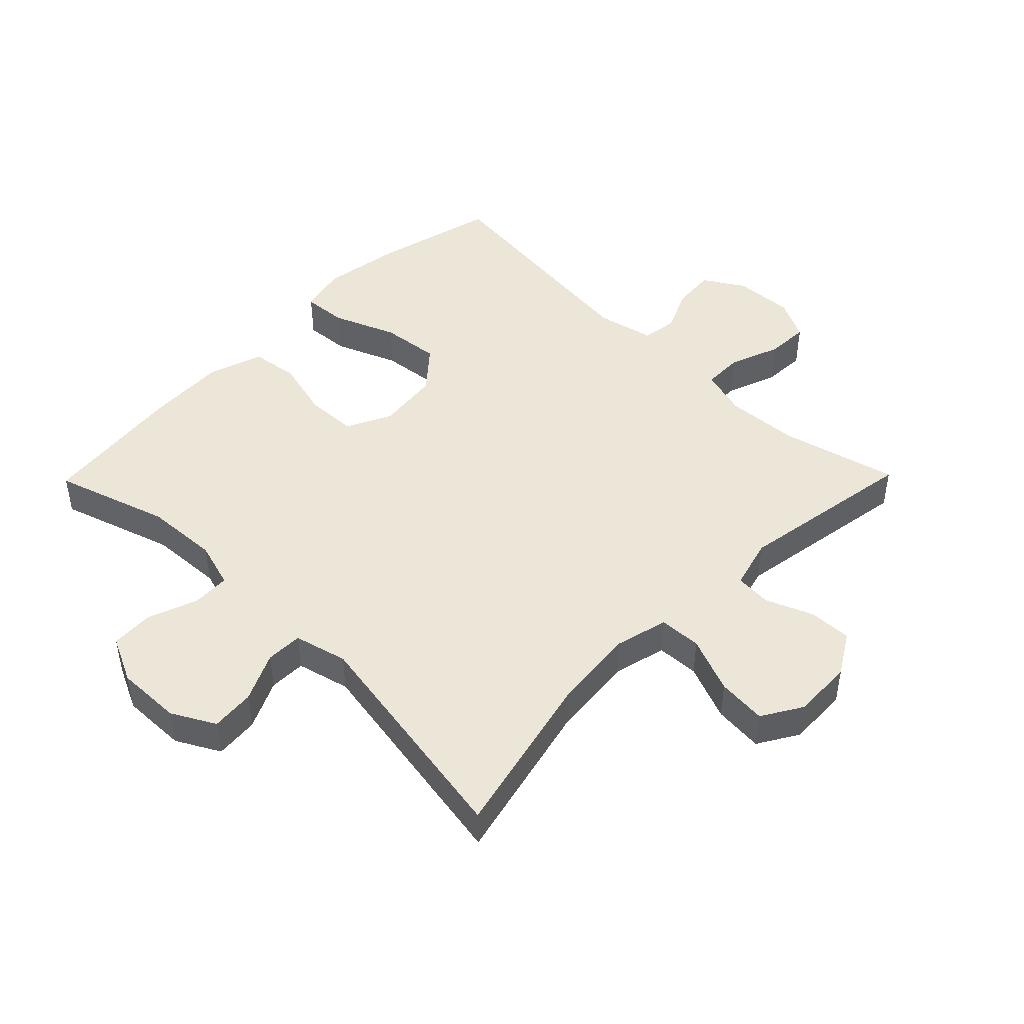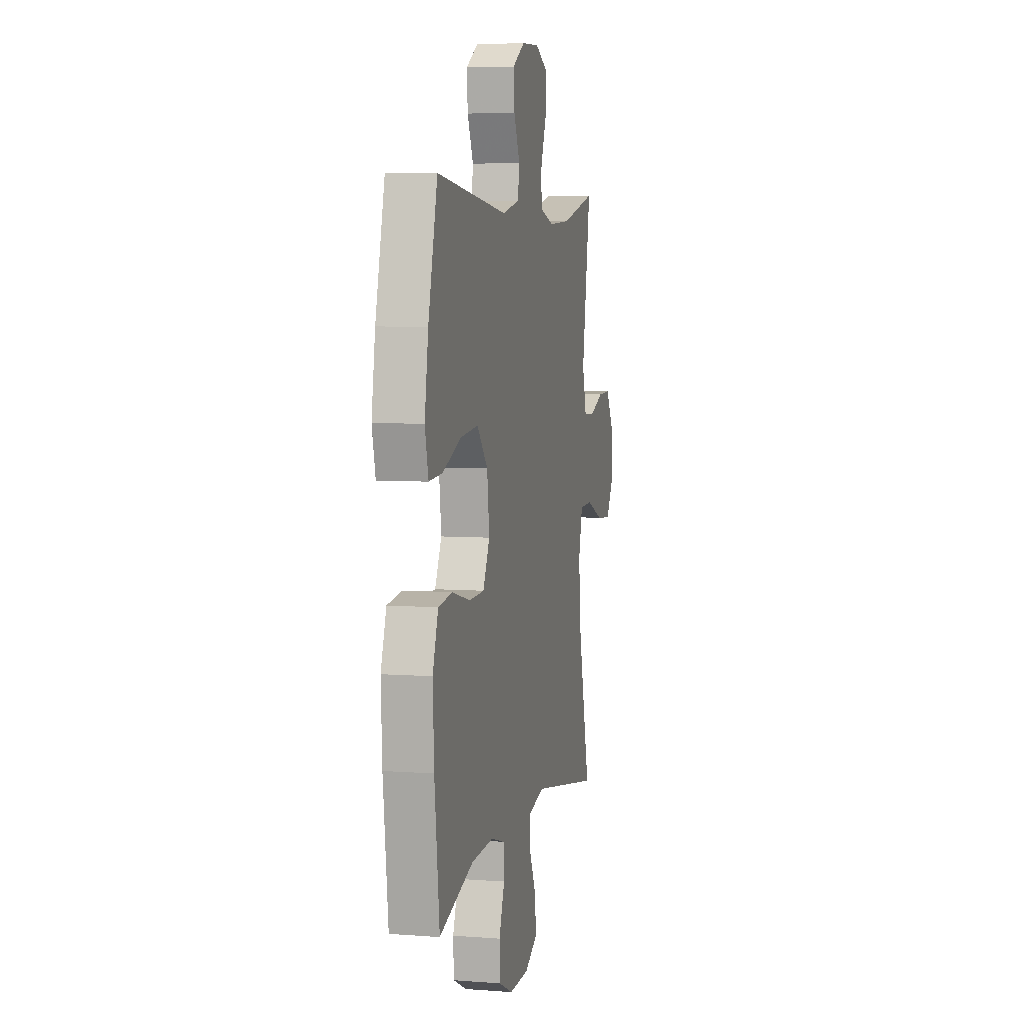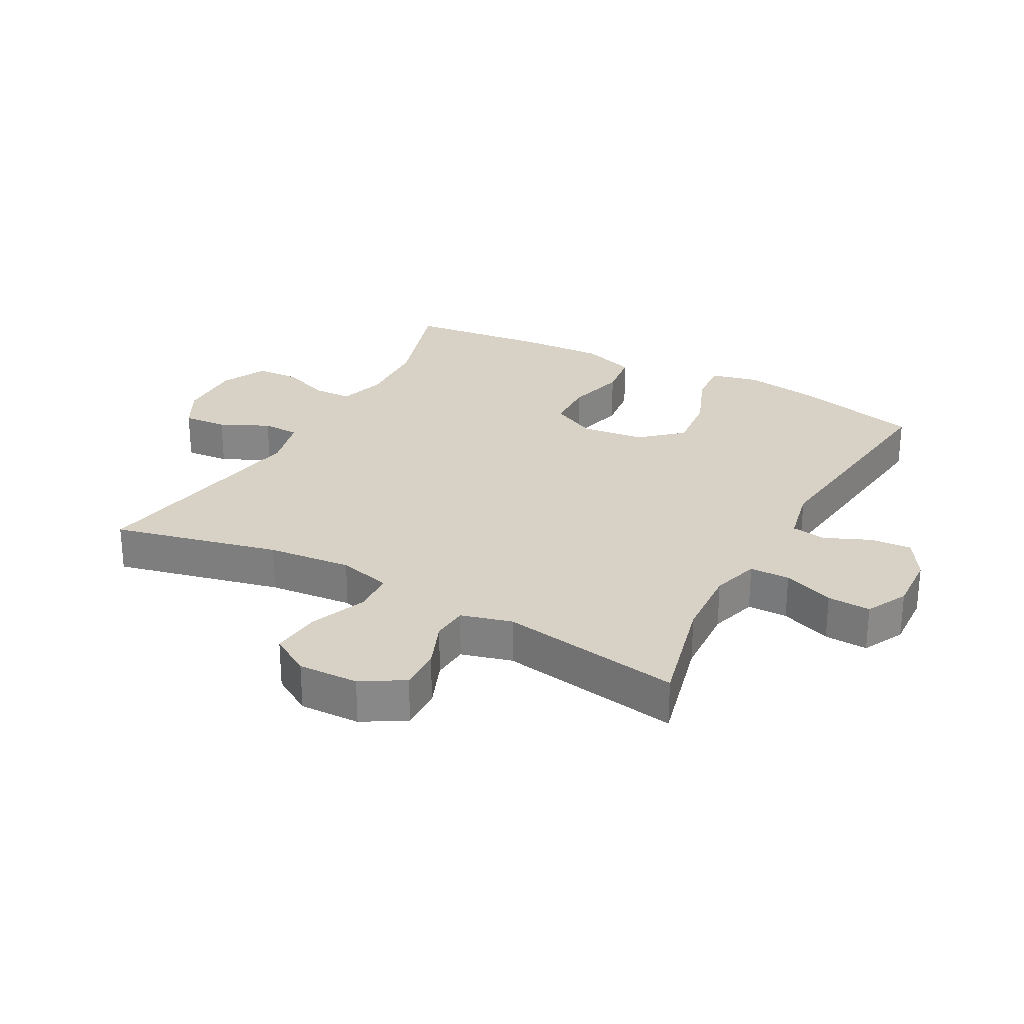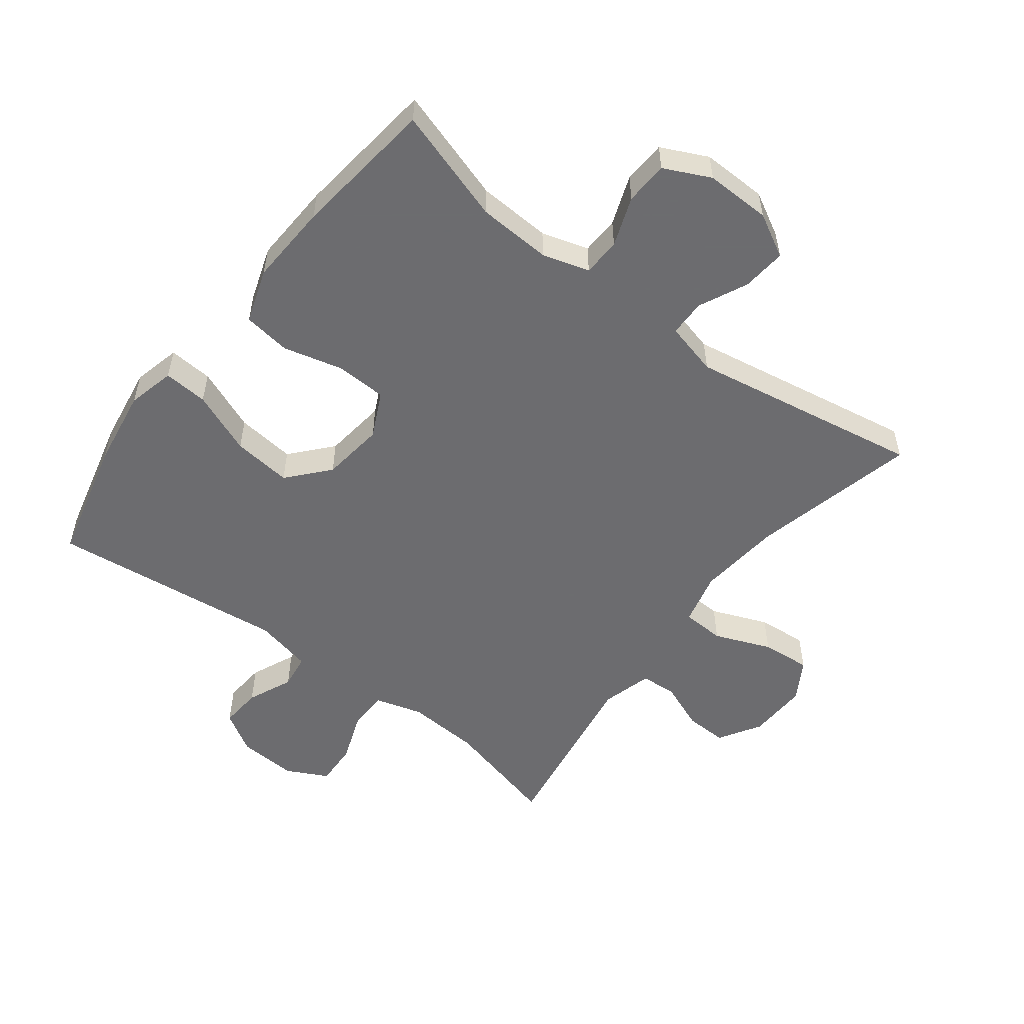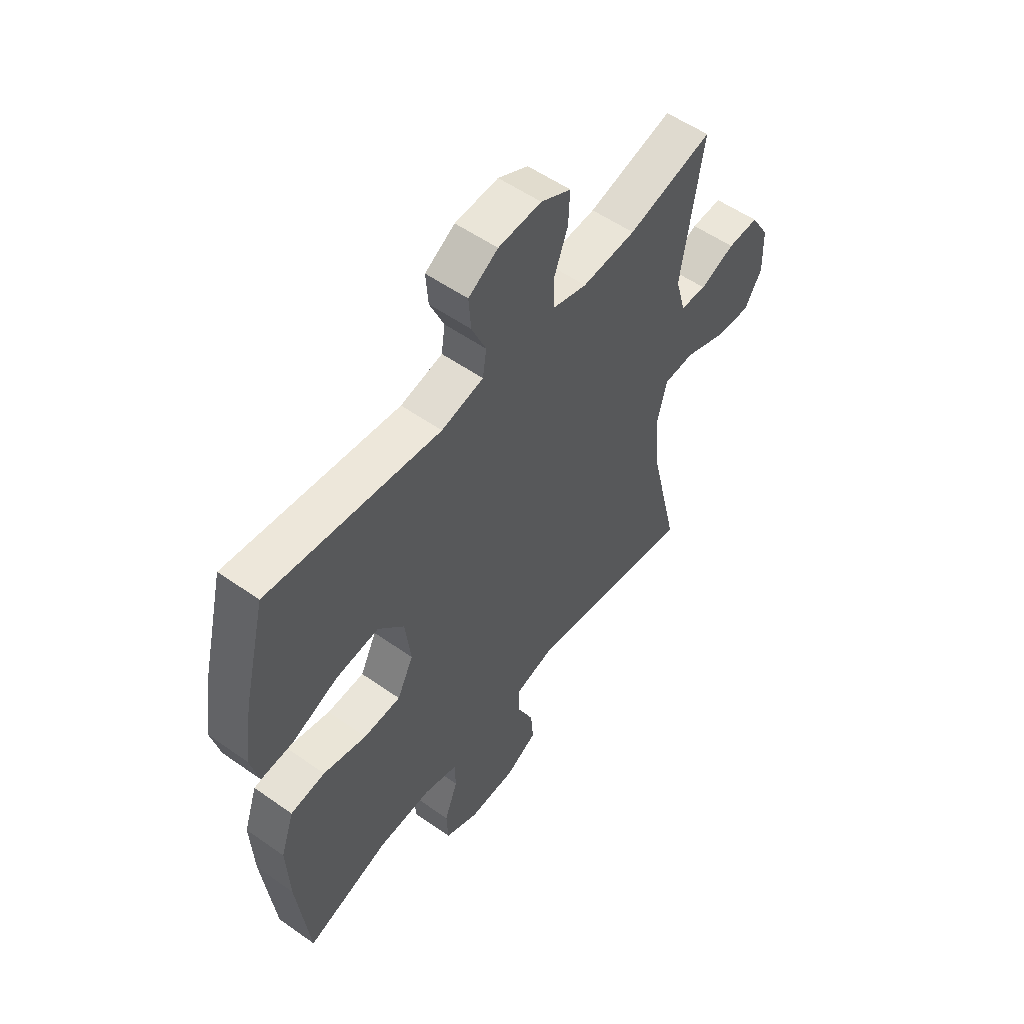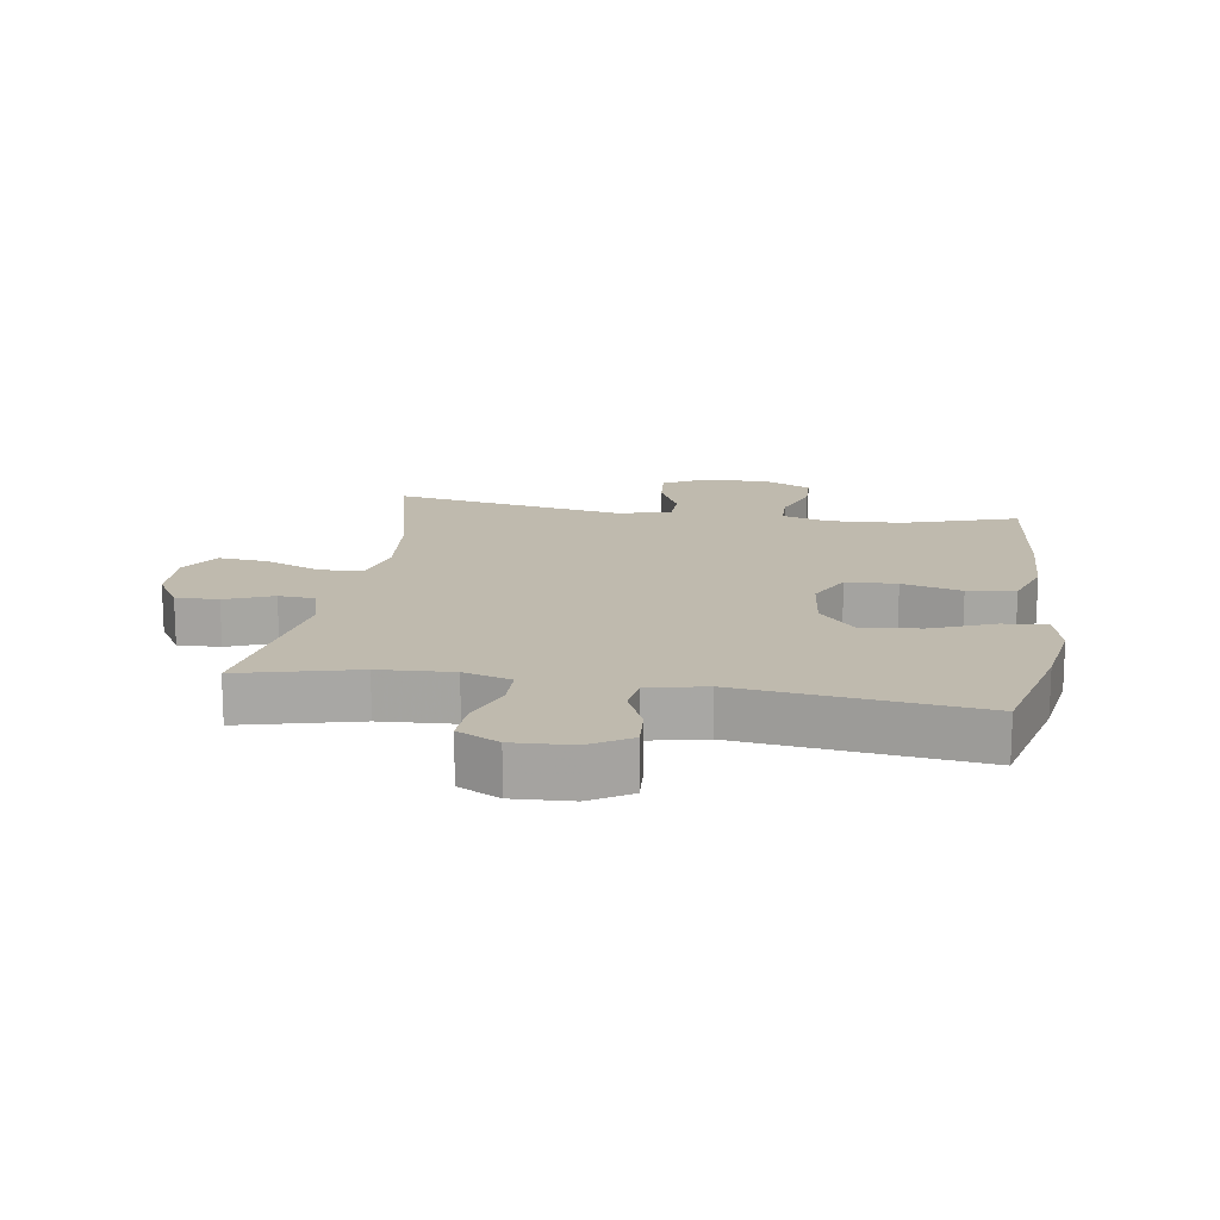
<metadata>
{"format":"obj","ext":"obj","renderer":"f3d","projection":"perspective","resolution":1024,"background":"white","views":[{"elev":46.3,"azim":-135.6,"up":"+Y"},{"elev":5.8,"azim":103.0,"up":"+Z"},{"elev":27.4,"azim":-61.4,"up":"+Y"},{"elev":-53.8,"azim":142.5,"up":"+Y"},{"elev":54.8,"azim":126.7,"up":"+Z"},{"elev":15.8,"azim":9.0,"up":"+Y"}]}
</metadata>
<code>
v -0.5 0.07 -0.5
v -0.438 0.07 -0.238
v -0.425 0.07 -0.106
v -0.446 0.07 -0.022
v -0.513 0.07 -0.019
v -0.602 0.07 -0.055
v -0.68 0.07 -0.062
v -0.718 0.07 0.001
v -0.715 0.07 0.096
v -0.675 0.07 0.162
v -0.608 0.07 0.16
v -0.533 0.07 0.13
v -0.476 0.07 0.134
v -0.454 0.07 0.214
v -0.5 0.07 0.5
v -0.316 0.07 0.454
v -0.2 0.07 0.447
v -0.125 0.07 0.469
v -0.124 0.07 0.532
v -0.154 0.07 0.612
v -0.157 0.07 0.68
v -0.092 0.07 0.713
v 0.001 0.07 0.708
v 0.065 0.07 0.669
v 0.06 0.07 0.603
v 0.029 0.07 0.532
v 0.037 0.07 0.477
v 0.128 0.07 0.457
v 0.5 0.07 0.5
v 0.548 0.07 0.305
v 0.567 0.07 0.183
v 0.549 0.07 0.108
v 0.479 0.07 0.113
v 0.38 0.07 0.153
v 0.287 0.07 0.163
v 0.231 0.07 0.099
v 0.219 0.07 0
v 0.254 0.07 -0.071
v 0.334 0.07 -0.074
v 0.428 0.07 -0.05
v 0.503 0.07 -0.06
v 0.532 0.07 -0.146
v 0.526 0.07 -0.275
v 0.5 0.07 -0.5
v 0.32 0.07 -0.443
v 0.204 0.07 -0.437
v 0.13 0.07 -0.459
v 0.128 0.07 -0.519
v 0.157 0.07 -0.597
v 0.154 0.07 -0.665
v 0.081 0.07 -0.7
v -0.022 0.07 -0.698
v -0.09 0.07 -0.661
v -0.084 0.07 -0.592
v -0.048 0.07 -0.515
v -0.049 0.07 -0.457
v -0.133 0.07 -0.436
v -0.5 0 -0.5
v -0.438 0 -0.238
v -0.425 0 -0.106
v -0.446 0 -0.022
v -0.513 0 -0.019
v -0.602 0 -0.055
v -0.68 0 -0.062
v -0.718 0 0.001
v -0.715 0 0.096
v -0.675 0 0.162
v -0.608 0 0.16
v -0.533 0 0.13
v -0.476 0 0.134
v -0.454 0 0.214
v -0.5 0 0.5
v -0.316 0 0.454
v -0.2 0 0.447
v -0.125 0 0.469
v -0.124 0 0.532
v -0.154 0 0.612
v -0.157 0 0.68
v -0.092 0 0.713
v 0.001 0 0.708
v 0.065 0 0.669
v 0.06 0 0.603
v 0.029 0 0.532
v 0.037 0 0.477
v 0.128 0 0.457
v 0.5 0 0.5
v 0.548 0 0.305
v 0.567 0 0.183
v 0.549 0 0.108
v 0.479 0 0.113
v 0.38 0 0.153
v 0.287 0 0.163
v 0.231 0 0.099
v 0.219 0 0
v 0.254 0 -0.071
v 0.334 0 -0.074
v 0.428 0 -0.05
v 0.503 0 -0.06
v 0.532 0 -0.146
v 0.526 0 -0.275
v 0.5 0 -0.5
v 0.32 0 -0.443
v 0.204 0 -0.437
v 0.13 0 -0.459
v 0.128 0 -0.519
v 0.157 0 -0.597
v 0.154 0 -0.665
v 0.081 0 -0.7
v -0.022 0 -0.698
v -0.09 0 -0.661
v -0.084 0 -0.592
v -0.048 0 -0.515
v -0.049 0 -0.457
v -0.133 0 -0.436
f 53 54 55
f 52 53 55
f 51 52 55
f 50 51 55
f 49 50 55
f 48 49 55
f 47 48 55 56
f 46 47 56 57
f 43 44 45
f 42 43 45
f 41 42 45
f 40 41 45
f 39 40 45
f 38 39 45 46
f 37 38 46 57
f 32 33 34
f 31 32 34
f 30 31 34
f 29 30 34
f 28 29 34
f 27 28 34 35
f 24 25 26
f 23 24 26
f 22 23 26
f 21 22 26
f 20 21 26
f 19 20 26
f 18 19 26 27
f 27 35 36
f 18 27 36
f 17 18 36
f 14 15 16
f 36 37 57
f 17 36 57
f 16 17 57
f 14 16 57
f 13 14 57
f 10 11 12
f 9 10 12
f 8 9 12
f 7 8 12
f 6 7 12
f 5 6 12
f 57 1 2
f 57 2 3
f 13 57 3 4
f 4 5 12 13
f 112 111 110
f 112 110 109
f 112 109 108
f 112 108 107
f 112 107 106
f 112 106 105
f 113 112 105 104
f 114 113 104 103
f 102 101 100
f 102 100 99
f 102 99 98
f 102 98 97
f 102 97 96
f 103 102 96 95
f 114 103 95 94
f 91 90 89
f 91 89 88
f 91 88 87
f 91 87 86
f 91 86 85
f 92 91 85 84
f 83 82 81
f 83 81 80
f 83 80 79
f 83 79 78
f 83 78 77
f 83 77 76
f 84 83 76 75
f 93 92 84
f 93 84 75
f 93 75 74
f 73 72 71
f 114 94 93
f 114 93 74
f 114 74 73
f 114 73 71
f 114 71 70
f 69 68 67
f 69 67 66
f 69 66 65
f 69 65 64
f 69 64 63
f 69 63 62
f 59 58 114
f 60 59 114
f 61 60 114 70
f 70 69 62 61
f 1 58 59 2
f 2 59 60 3
f 3 60 61 4
f 4 61 62 5
f 5 62 63 6
f 6 63 64 7
f 7 64 65 8
f 8 65 66 9
f 9 66 67 10
f 10 67 68 11
f 11 68 69 12
f 12 69 70 13
f 13 70 71 14
f 14 71 72 15
f 15 72 73 16
f 16 73 74 17
f 17 74 75 18
f 18 75 76 19
f 19 76 77 20
f 20 77 78 21
f 21 78 79 22
f 22 79 80 23
f 23 80 81 24
f 24 81 82 25
f 25 82 83 26
f 26 83 84 27
f 27 84 85 28
f 28 85 86 29
f 29 86 87 30
f 30 87 88 31
f 31 88 89 32
f 32 89 90 33
f 33 90 91 34
f 34 91 92 35
f 35 92 93 36
f 36 93 94 37
f 37 94 95 38
f 38 95 96 39
f 39 96 97 40
f 40 97 98 41
f 41 98 99 42
f 42 99 100 43
f 43 100 101 44
f 44 101 102 45
f 45 102 103 46
f 46 103 104 47
f 47 104 105 48
f 48 105 106 49
f 49 106 107 50
f 50 107 108 51
f 51 108 109 52
f 52 109 110 53
f 53 110 111 54
f 54 111 112 55
f 55 112 113 56
f 56 113 114 57
f 57 114 58 1

</code>
